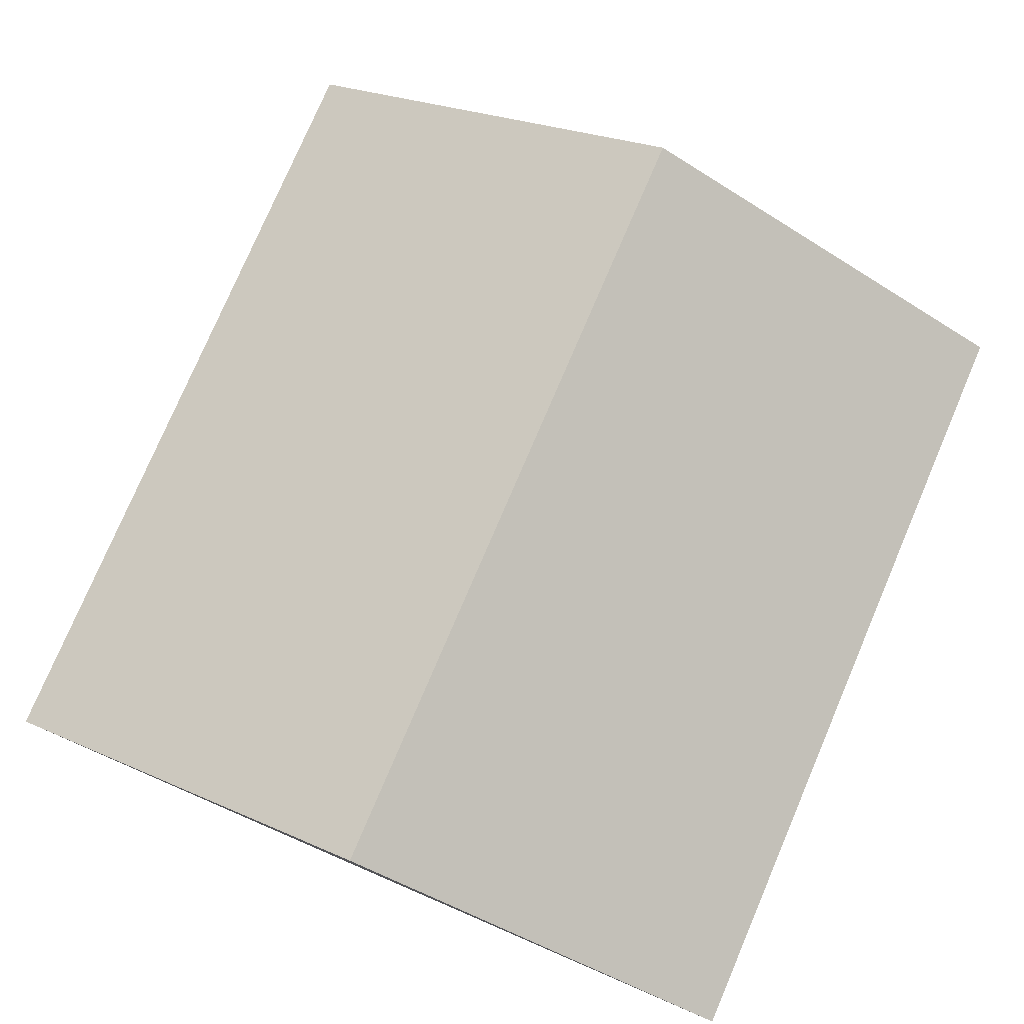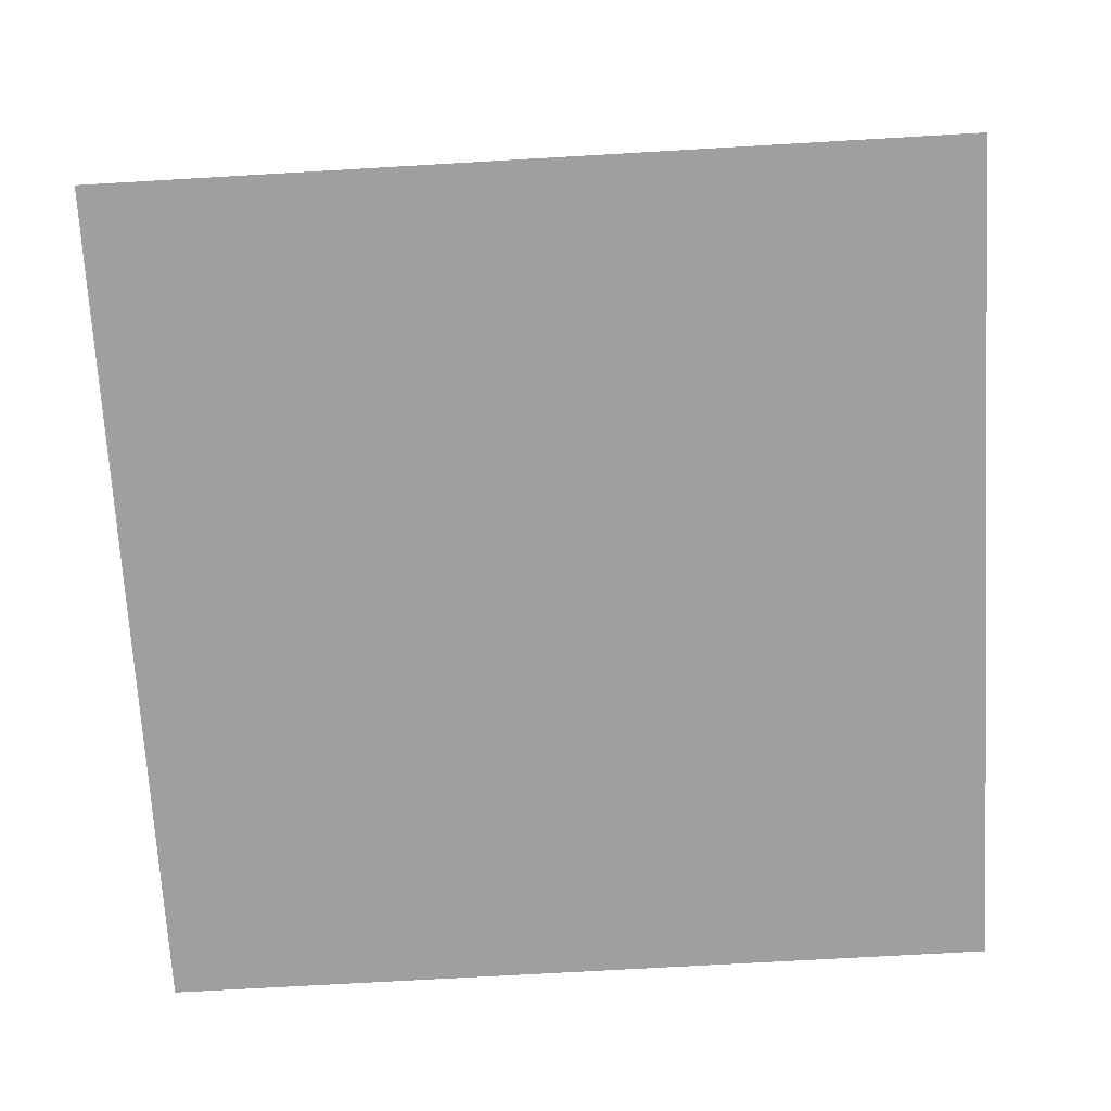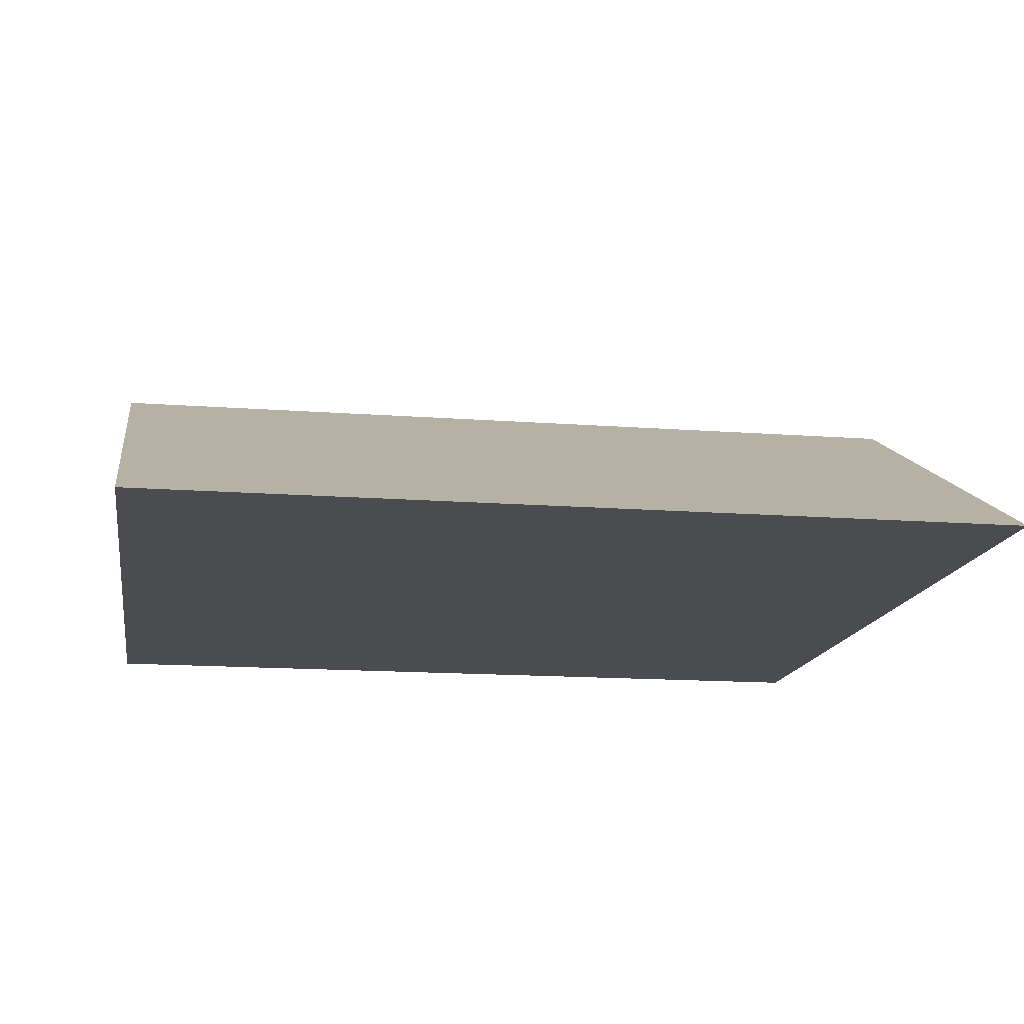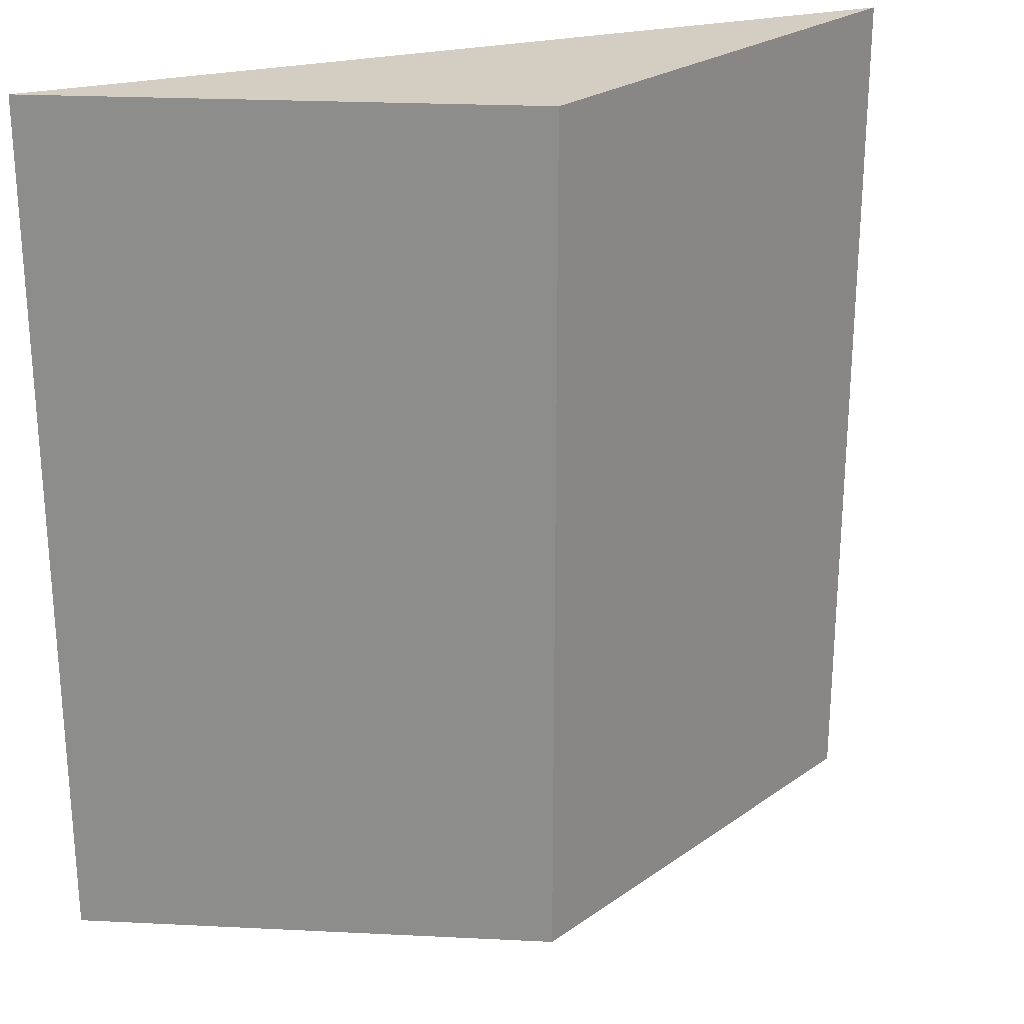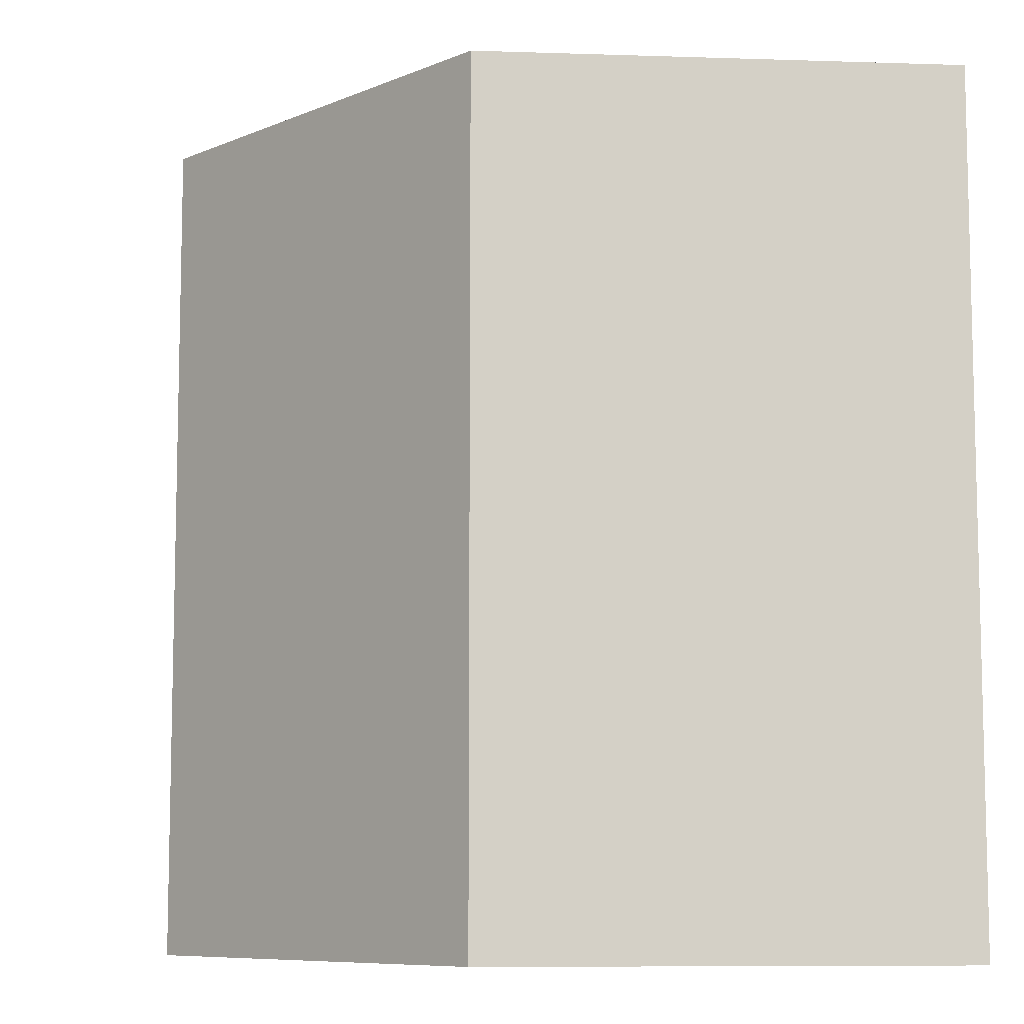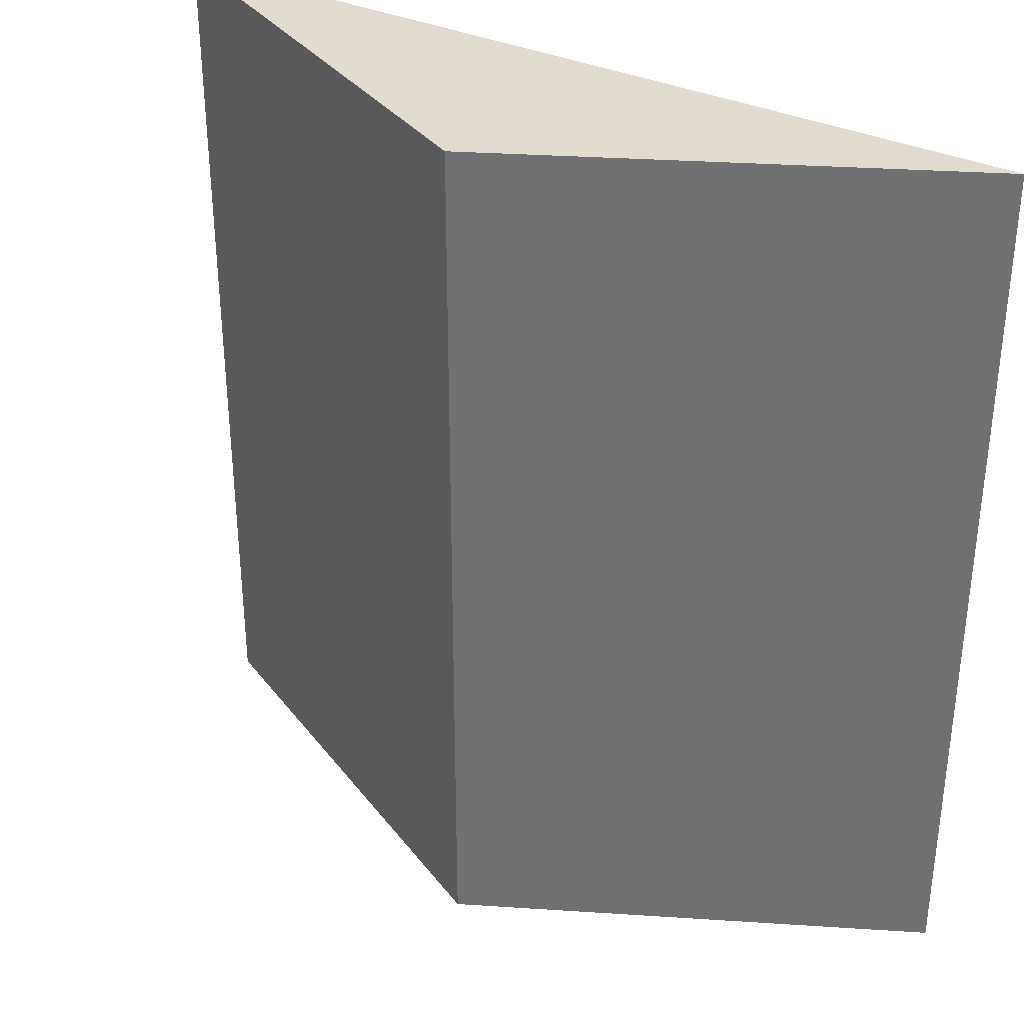
<metadata>
{"format":"obj","ext":"obj","renderer":"f3d","projection":"perspective","resolution":1024,"background":"white","views":[{"elev":78.0,"azim":23.2,"up":"+Y"},{"elev":-71.5,"azim":-86.7,"up":"+Y"},{"elev":-14.8,"azim":80.7,"up":"+Y"},{"elev":24.9,"azim":158.0,"up":"+Z"},{"elev":-8.5,"azim":-158.5,"up":"+Z"},{"elev":34.5,"azim":-148.4,"up":"+Z"}]}
</metadata>
<code>
o Prism 1
g Prism
v 0 0 0
v -4 0 0
v -2 1 0
v -4 0 4
v -2 1 4
v 0 0 4
f 1 2 3
f 4 6 5
f 3 2 4
f 4 5 3
f 5 6 1
f 1 3 5
f 4 2 1
f 1 6 4

</code>
